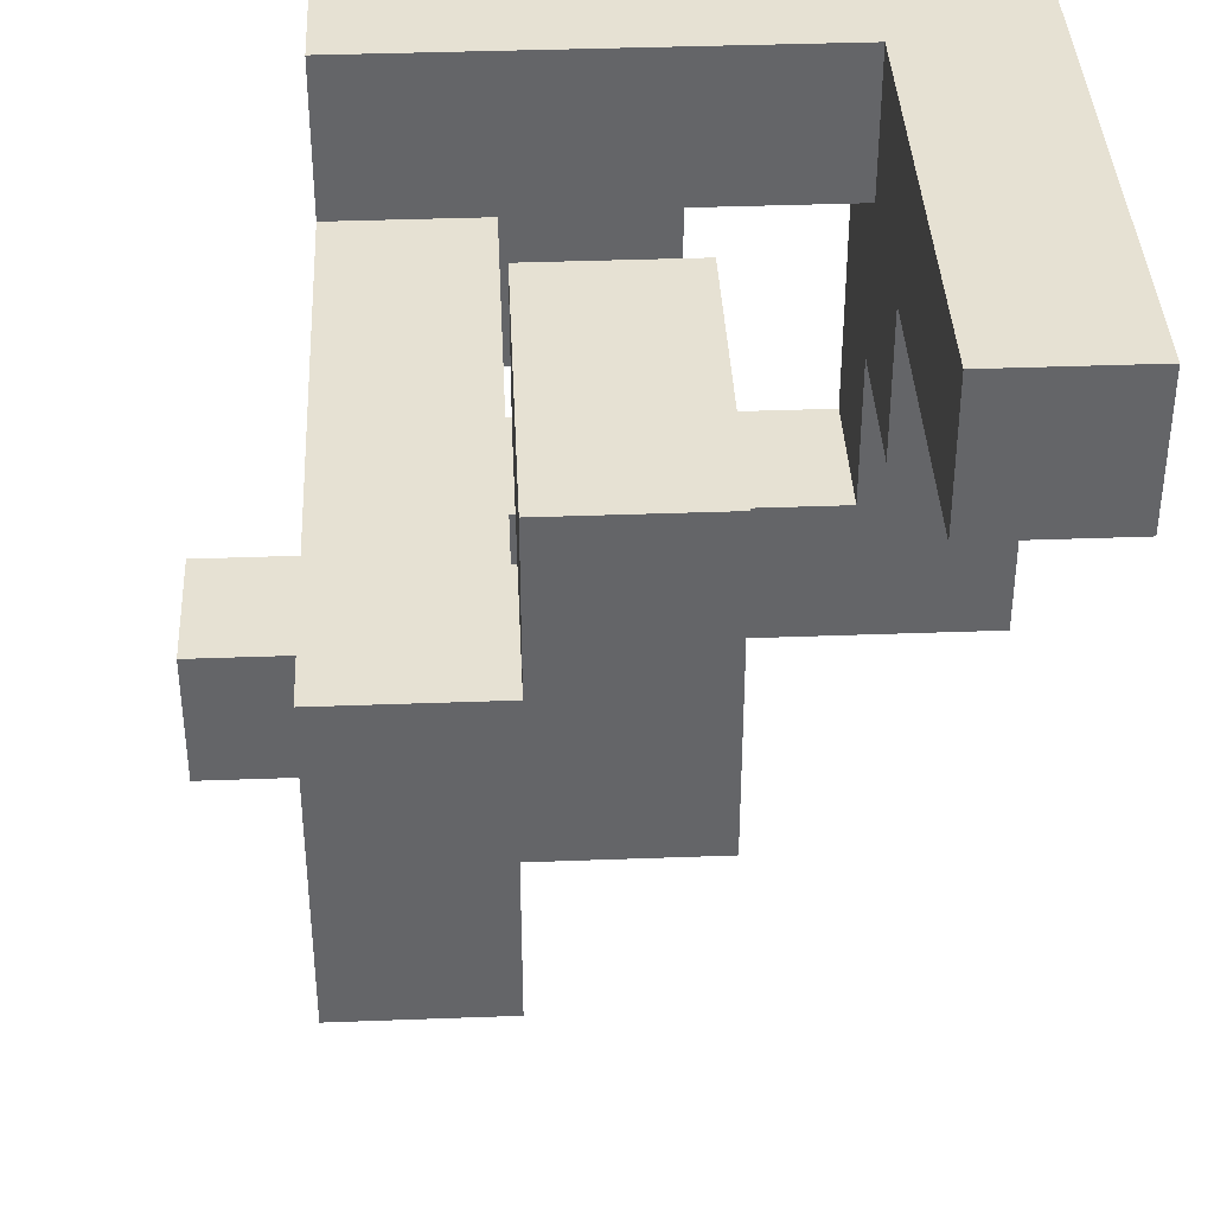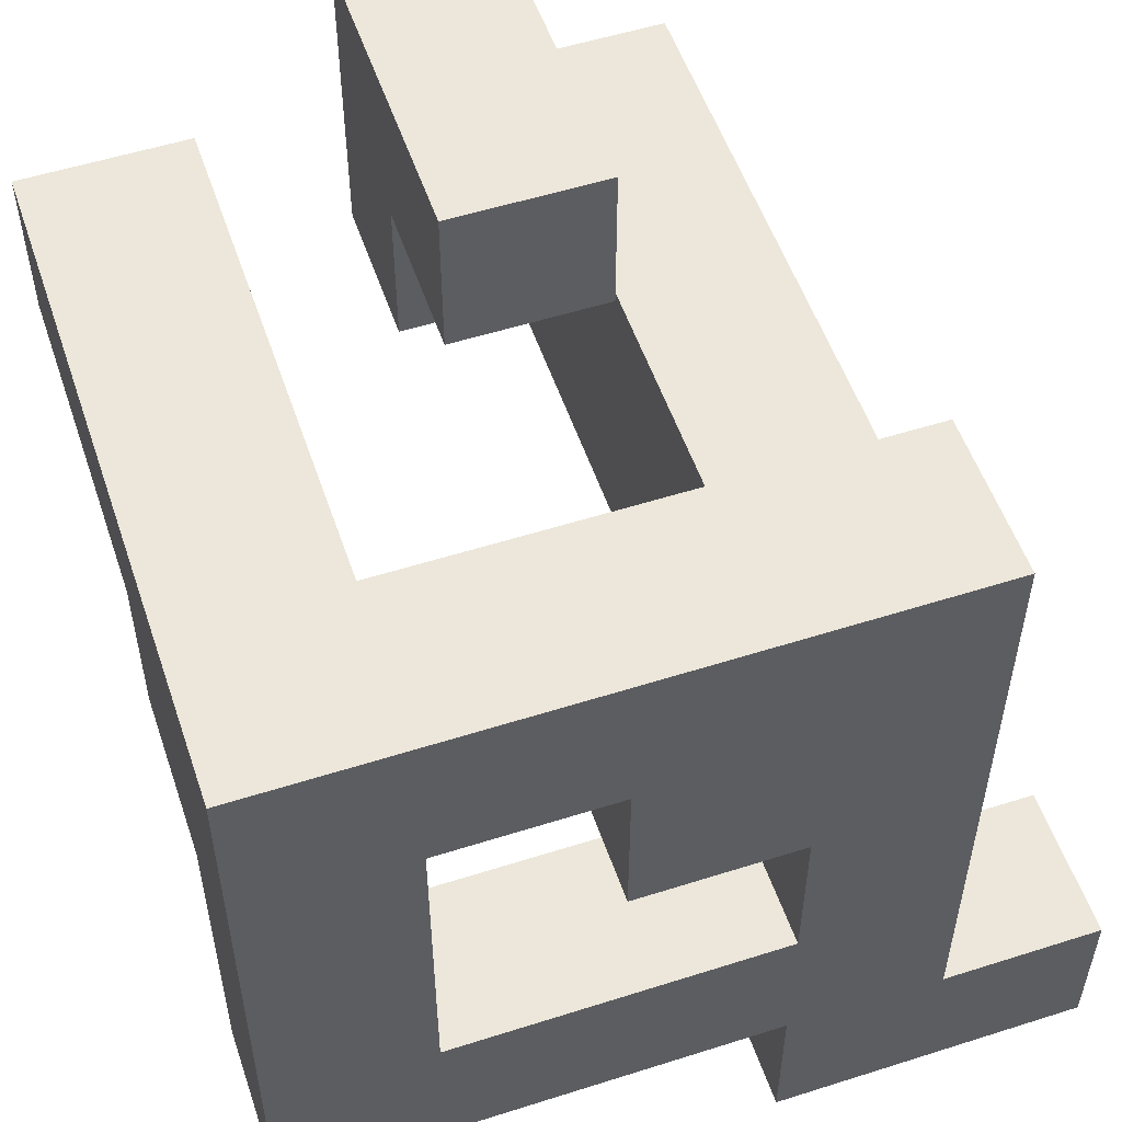
<metadata>
{"format":"obj","ext":"obj","renderer":"f3d","projection":"perspective","resolution":1024,"background":"white","views":[{"elev":38.7,"azim":-92.7,"up":"+Z"},{"elev":54.0,"azim":71.3,"up":"+Z"}]}
</metadata>
<code>
v 0.505 0.1717 -0.8283
v 0.505 0.1717 -0.505
v 0.505 0.495 -0.505
v 0.505 0.495 -0.8283
v 0.505 0.5 -0.505
v 0.505 0.5 -0.8283
v 0.505 0.1717 -0.5
v 0.505 0.495 -0.5
v 0.8283 0.1717 -0.8283
v 0.8283 0.495 -0.8283
v 0.8283 0.495 -0.505
v 0.8283 0.1717 -0.505
v 0.8283 0.5 -0.8283
v 0.8283 0.5 -0.505
v 0.8283 0.495 -0.5
v 0.8283 0.1717 -0.5
v 0.505 0.505 -0.505
v 0.505 0.505 -0.8283
v 0.505 0.8283 -0.505
v 0.505 0.8283 -0.8283
v 0.8283 0.505 -0.8283
v 0.8283 0.505 -0.505
v 0.8283 0.8283 -0.8283
v 0.8283 0.8283 -0.505
v 0.505 -0.8283 -0.495
v 0.505 -0.8283 -0.1717
v 0.505 -0.505 -0.1717
v 0.505 -0.505 -0.495
v 0.505 -0.5 -0.1717
v 0.505 -0.5 -0.495
v 0.505 -0.8283 -0.1667
v 0.505 -0.505 -0.1667
v 0.8283 -0.8283 -0.495
v 0.8283 -0.505 -0.495
v 0.8283 -0.505 -0.1717
v 0.8283 -0.8283 -0.1717
v 0.8283 -0.5 -0.495
v 0.8283 -0.5 -0.1717
v 0.8283 -0.505 -0.1667
v 0.8283 -0.8283 -0.1667
v 0.505 -0.495 -0.1717
v 0.505 -0.495 -0.495
v 0.505 -0.1717 -0.1717
v 0.505 -0.1717 -0.495
v 0.505 -0.1667 -0.1717
v 0.505 -0.1667 -0.495
v 0.8283 -0.495 -0.495
v 0.8283 -0.495 -0.1717
v 0.8283 -0.1717 -0.495
v 0.8283 -0.1717 -0.1717
v 0.8283 -0.1667 -0.495
v 0.8283 -0.1667 -0.1717
v 0.505 -0.1617 -0.1717
v 0.505 -0.1617 -0.495
v 0.505 0.1617 -0.1717
v 0.505 0.1617 -0.495
v 0.505 0.1667 -0.1717
v 0.505 0.1667 -0.495
v 0.8283 -0.1617 -0.495
v 0.8283 -0.1617 -0.1717
v 0.8283 0.1617 -0.495
v 0.8283 0.1617 -0.1717
v 0.8283 0.1667 -0.495
v 0.8283 0.1667 -0.1717
v -0.1617 0.1717 -0.495
v -0.1617 0.1717 -0.1717
v -0.1617 0.495 -0.1717
v -0.1617 0.495 -0.495
v -0.1617 0.1717 -0.1667
v -0.1617 0.495 -0.1667
v 0.1617 0.1717 -0.495
v 0.1617 0.1717 -0.1717
v 0.1617 0.1717 -0.1667
v 0.1667 0.1717 -0.495
v 0.1667 0.1717 -0.1717
v 0.1667 0.1717 -0.1667
v 0.1617 0.495 -0.1717
v 0.1617 0.495 -0.495
v 0.1617 0.495 -0.1667
v 0.1667 0.495 -0.1717
v 0.1667 0.495 -0.495
v 0.1667 0.495 -0.1667
v 0.1717 0.1717 -0.495
v 0.1717 0.1717 -0.1717
v 0.1717 0.1717 -0.1667
v 0.495 0.1717 -0.495
v 0.495 0.1717 -0.1717
v 0.495 0.1717 -0.1667
v 0.5 0.1717 -0.495
v 0.5 0.1717 -0.1717
v 0.5 0.1717 -0.1667
v 0.1717 0.495 -0.1717
v 0.1717 0.495 -0.495
v 0.1717 0.495 -0.1667
v 0.495 0.495 -0.1717
v 0.495 0.495 -0.495
v 0.495 0.495 -0.1667
v 0.5 0.495 -0.1717
v 0.5 0.495 -0.495
v 0.5 0.495 -0.1667
v 0.505 0.1717 -0.495
v 0.505 0.495 -0.495
v 0.505 0.1717 -0.1717
v 0.8283 0.495 -0.495
v 0.8283 0.1717 -0.495
v 0.8283 0.1717 -0.1717
v 0.8283 0.495 -0.1717
v 0.8283 0.495 -0.1667
v 0.8283 0.1717 -0.1667
v 0.505 0.1717 -0.1667
v 0.505 0.495 -0.1717
v 0.505 0.495 -0.1667
v 0.505 -0.8283 -0.1617
v 0.505 -0.505 -0.1617
v 0.505 -0.8283 0.1617
v 0.505 -0.505 0.1617
v 0.505 -0.8283 0.1667
v 0.505 -0.505 0.1667
v 0.8283 -0.505 -0.1617
v 0.8283 -0.8283 -0.1617
v 0.8283 -0.505 0.1617
v 0.8283 -0.8283 0.1617
v 0.8283 -0.505 0.1667
v 0.8283 -0.8283 0.1667
v -0.8283 0.1717 -0.1617
v -0.8283 0.1717 0.1617
v -0.8283 0.495 0.1617
v -0.8283 0.495 -0.1617
v -0.8283 0.1717 0.1667
v -0.8283 0.495 0.1667
v -0.505 0.1717 -0.1617
v -0.505 0.1717 0.1617
v -0.505 0.1717 0.1667
v -0.5 0.1717 -0.1617
v -0.5 0.1717 0.1617
v -0.5 0.1717 0.1667
v -0.505 0.495 0.1617
v -0.505 0.495 -0.1617
v -0.505 0.495 0.1667
v -0.5 0.495 0.1617
v -0.5 0.495 -0.1617
v -0.5 0.495 0.1667
v -0.495 0.1717 -0.1617
v -0.495 0.1717 0.1617
v -0.495 0.1717 0.1667
v -0.1717 0.1717 -0.1617
v -0.1717 0.1717 0.1617
v -0.1717 0.1717 0.1667
v -0.1667 0.1717 -0.1617
v -0.1667 0.1717 0.1617
v -0.1667 0.1717 0.1667
v -0.495 0.495 0.1617
v -0.495 0.495 -0.1617
v -0.495 0.495 0.1667
v -0.1717 0.495 0.1617
v -0.1717 0.495 -0.1617
v -0.1717 0.495 0.1667
v -0.1667 0.495 0.1617
v -0.1667 0.495 -0.1617
v -0.1667 0.495 0.1667
v -0.1617 0.1717 -0.1617
v -0.1617 0.495 -0.1617
v -0.1617 0.1717 0.1617
v -0.1617 0.1717 0.1667
v 0.1617 0.1717 -0.1617
v 0.1617 0.1717 0.1617
v 0.1617 0.1717 0.1667
v 0.1667 0.1717 -0.1617
v 0.1667 0.1717 0.1617
v 0.1667 0.1717 0.1667
v -0.1617 0.495 0.1617
v -0.1617 0.495 0.1667
v 0.1617 0.495 -0.1617
v 0.1617 0.495 0.1617
v 0.1617 0.495 0.1667
v 0.1667 0.495 -0.1617
v 0.1667 0.495 0.1617
v 0.1667 0.495 0.1667
v 0.1717 0.1717 -0.1617
v 0.1717 0.1717 0.1617
v 0.1717 0.1717 0.1667
v 0.495 0.1717 -0.1617
v 0.495 0.1717 0.1617
v 0.495 0.1717 0.1667
v 0.5 0.1717 -0.1617
v 0.5 0.1717 0.1617
v 0.5 0.1717 0.1667
v 0.1717 0.495 -0.1617
v 0.1717 0.495 0.1617
v 0.1717 0.495 0.1667
v 0.495 0.495 -0.1617
v 0.495 0.495 0.1617
v 0.495 0.495 0.1667
v 0.5 0.495 -0.1617
v 0.5 0.495 0.1617
v 0.5 0.495 0.1667
v 0.8283 0.495 -0.1617
v 0.8283 0.1717 -0.1617
v 0.8283 0.495 0.1617
v 0.8283 0.1717 0.1617
v 0.8283 0.495 0.1667
v 0.8283 0.1717 0.1667
v 0.505 0.1717 -0.1617
v 0.505 0.1717 0.1617
v 0.505 0.1717 0.1667
v 0.505 0.495 -0.1617
v 0.505 0.495 0.1617
v 0.505 0.495 0.1667
v 0.1717 -0.8283 0.1717
v 0.1717 -0.8283 0.495
v 0.1717 -0.505 0.495
v 0.1717 -0.505 0.1717
v 0.1717 -0.8283 0.5
v 0.1717 -0.505 0.5
v 0.495 -0.8283 0.1717
v 0.495 -0.8283 0.495
v 0.495 -0.8283 0.5
v 0.5 -0.8283 0.1717
v 0.5 -0.8283 0.495
v 0.5 -0.8283 0.5
v 0.495 -0.505 0.495
v 0.495 -0.505 0.1717
v 0.495 -0.505 0.5
v 0.5 -0.505 0.495
v 0.5 -0.505 0.1717
v 0.5 -0.505 0.5
v 0.505 -0.8283 0.1717
v 0.505 -0.505 0.1717
v 0.8283 -0.505 0.1717
v 0.8283 -0.8283 0.1717
v 0.8283 -0.505 0.495
v 0.8283 -0.8283 0.495
v 0.8283 -0.505 0.5
v 0.8283 -0.8283 0.5
v 0.505 -0.8283 0.495
v 0.505 -0.8283 0.5
v 0.505 -0.505 0.495
v 0.505 -0.505 0.5
v -0.8283 -0.1617 0.1717
v -0.8283 -0.1617 0.495
v -0.8283 0.1617 0.495
v -0.8283 0.1617 0.1717
v -0.8283 0.1667 0.495
v -0.8283 0.1667 0.1717
v -0.8283 -0.1617 0.5
v -0.8283 0.1617 0.5
v -0.505 -0.1617 0.1717
v -0.505 0.1617 0.1717
v -0.505 0.1617 0.495
v -0.505 -0.1617 0.495
v -0.505 0.1667 0.1717
v -0.505 0.1667 0.495
v -0.505 0.1617 0.5
v -0.505 -0.1617 0.5
v 0.505 -0.1617 0.1717
v 0.505 -0.1617 0.495
v 0.505 0.1617 0.495
v 0.505 0.1617 0.1717
v 0.505 0.1667 0.495
v 0.505 0.1667 0.1717
v 0.505 -0.1617 0.5
v 0.505 0.1617 0.5
v 0.505 0.1667 0.5
v 0.8283 -0.1617 0.1717
v 0.8283 0.1617 0.1717
v 0.8283 0.1617 0.495
v 0.8283 -0.1617 0.495
v 0.8283 0.1667 0.1717
v 0.8283 0.1667 0.495
v 0.8283 0.1617 0.5
v 0.8283 -0.1617 0.5
v 0.8283 0.1667 0.5
v -0.8283 0.1717 0.1717
v -0.8283 0.495 0.1717
v -0.8283 0.1717 0.495
v -0.8283 0.495 0.495
v -0.505 0.1717 0.1717
v -0.505 0.1717 0.495
v -0.5 0.1717 0.1717
v -0.5 0.1717 0.495
v -0.505 0.495 0.1717
v -0.505 0.495 0.495
v -0.5 0.495 0.1717
v -0.5 0.495 0.495
v -0.495 0.1717 0.1717
v -0.495 0.1717 0.495
v -0.1717 0.1717 0.1717
v -0.1717 0.1717 0.495
v -0.1667 0.1717 0.1717
v -0.1667 0.1717 0.495
v -0.495 0.495 0.1717
v -0.495 0.495 0.495
v -0.1717 0.495 0.1717
v -0.1717 0.495 0.495
v -0.1667 0.495 0.1717
v -0.1667 0.495 0.495
v -0.1617 0.1717 0.1717
v -0.1617 0.1717 0.495
v 0.1617 0.1717 0.1717
v 0.1617 0.1717 0.495
v 0.1667 0.1717 0.1717
v 0.1667 0.1717 0.495
v -0.1617 0.495 0.1717
v -0.1617 0.495 0.495
v 0.1617 0.495 0.1717
v 0.1617 0.495 0.495
v 0.1667 0.495 0.1717
v 0.1667 0.495 0.495
v 0.1717 0.1717 0.1717
v 0.1717 0.1717 0.495
v 0.495 0.1717 0.1717
v 0.495 0.1717 0.495
v 0.5 0.1717 0.1717
v 0.5 0.1717 0.495
v 0.1717 0.495 0.1717
v 0.1717 0.495 0.495
v 0.495 0.495 0.1717
v 0.495 0.495 0.495
v 0.5 0.495 0.1717
v 0.5 0.495 0.495
v 0.505 0.1717 0.495
v 0.505 0.1717 0.1717
v 0.505 0.1717 0.5
v 0.505 0.495 0.5
v 0.505 0.495 0.495
v 0.8283 0.495 0.1717
v 0.8283 0.1717 0.1717
v 0.8283 0.1717 0.495
v 0.8283 0.495 0.495
v 0.8283 0.1717 0.5
v 0.8283 0.495 0.5
v 0.505 0.495 0.1717
v -0.495 -0.8283 0.505
v -0.495 -0.8283 0.8283
v -0.495 -0.505 0.8283
v -0.495 -0.505 0.505
v -0.1717 -0.8283 0.505
v -0.1717 -0.8283 0.8283
v -0.1667 -0.8283 0.505
v -0.1667 -0.8283 0.8283
v -0.1717 -0.505 0.8283
v -0.1717 -0.505 0.505
v -0.1667 -0.505 0.8283
v -0.1667 -0.505 0.505
v -0.1617 -0.8283 0.505
v -0.1617 -0.8283 0.8283
v 0.1617 -0.8283 0.505
v 0.1617 -0.8283 0.8283
v 0.1667 -0.8283 0.505
v 0.1667 -0.8283 0.8283
v -0.1617 -0.505 0.8283
v -0.1617 -0.505 0.505
v 0.1617 -0.505 0.8283
v 0.1617 -0.505 0.505
v 0.1667 -0.505 0.8283
v 0.1667 -0.505 0.505
v 0.1717 -0.8283 0.505
v 0.1717 -0.505 0.505
v 0.1717 -0.8283 0.8283
v 0.495 -0.8283 0.505
v 0.495 -0.8283 0.8283
v 0.5 -0.8283 0.505
v 0.5 -0.8283 0.8283
v 0.1717 -0.505 0.8283
v 0.495 -0.505 0.505
v 0.495 -0.505 0.8283
v 0.5 -0.505 0.505
v 0.5 -0.505 0.8283
v 0.505 -0.505 0.505
v 0.505 -0.505 0.8283
v 0.505 -0.5 0.8283
v 0.505 -0.5 0.505
v 0.8283 -0.505 0.505
v 0.8283 -0.8283 0.505
v 0.8283 -0.505 0.8283
v 0.8283 -0.8283 0.8283
v 0.8283 -0.5 0.505
v 0.8283 -0.5 0.8283
v 0.505 -0.8283 0.505
v 0.505 -0.8283 0.8283
v 0.505 -0.495 0.8283
v 0.505 -0.495 0.505
v 0.505 -0.1717 0.8283
v 0.505 -0.1717 0.505
v 0.505 -0.1667 0.8283
v 0.505 -0.1667 0.505
v 0.8283 -0.495 0.505
v 0.8283 -0.495 0.8283
v 0.8283 -0.1717 0.505
v 0.8283 -0.1717 0.8283
v 0.8283 -0.1667 0.505
v 0.8283 -0.1667 0.8283
v -0.8283 -0.1617 0.505
v -0.8283 0.1617 0.505
v -0.8283 -0.1617 0.8283
v -0.8283 0.1617 0.8283
v -0.505 0.1617 0.505
v -0.505 -0.1617 0.505
v -0.505 -0.1617 0.8283
v -0.5 -0.1617 0.505
v -0.5 -0.1617 0.8283
v -0.505 0.1617 0.8283
v -0.5 0.1617 0.8283
v -0.5 0.1617 0.505
v -0.1717 -0.1617 0.505
v -0.1717 0.1617 0.505
v -0.1717 0.1617 0.8283
v -0.1717 -0.1617 0.8283
v -0.495 -0.1617 0.505
v -0.495 -0.1617 0.8283
v -0.495 0.1617 0.8283
v -0.495 0.1617 0.505
v 0.505 -0.1617 0.505
v 0.505 0.1617 0.505
v 0.505 0.1667 0.505
v 0.505 -0.1617 0.8283
v 0.505 0.1617 0.8283
v 0.505 0.1667 0.8283
v 0.8283 0.1617 0.505
v 0.8283 -0.1617 0.505
v 0.8283 0.1667 0.505
v 0.8283 -0.1617 0.8283
v 0.8283 0.1617 0.8283
v 0.8283 0.1667 0.8283
v 0.505 0.1717 0.505
v 0.505 0.495 0.505
v 0.505 0.1717 0.8283
v 0.505 0.495 0.8283
v 0.8283 0.1717 0.505
v 0.8283 0.495 0.505
v 0.8283 0.1717 0.8283
v 0.8283 0.495 0.8283
f 1 2 3 4
f 4 3 5 6
f 2 7 8 3
f 9 10 11 12
f 10 13 14 11
f 12 11 15 16
f 1 9 12 2
f 2 12 16 7
f 3 8 15 11
f 1 4 10 9
f 4 6 13 10
f 3 11 14 5
f 6 5 17 18
f 18 17 19 20
f 13 21 22 14
f 21 23 24 22
f 20 19 24 23
f 6 18 21 13
f 18 20 23 21
f 5 14 22 17
f 17 22 24 19
f 25 26 27 28
f 28 27 29 30
f 26 31 32 27
f 33 34 35 36
f 34 37 38 35
f 36 35 39 40
f 25 33 36 26
f 26 36 40 31
f 27 32 39 35
f 25 28 34 33
f 28 30 37 34
f 27 35 38 29
f 30 29 41 42
f 42 41 43 44
f 44 43 45 46
f 37 47 48 38
f 47 49 50 48
f 49 51 52 50
f 30 42 47 37
f 42 44 49 47
f 44 46 51 49
f 29 38 48 41
f 41 48 50 43
f 43 50 52 45
f 46 45 53 54
f 54 53 55 56
f 56 55 57 58
f 51 59 60 52
f 59 61 62 60
f 61 63 64 62
f 46 54 59 51
f 54 56 61 59
f 56 58 63 61
f 45 52 60 53
f 53 60 62 55
f 55 62 64 57
f 65 66 67 68
f 66 69 70 67
f 65 71 72 66
f 66 72 73 69
f 71 74 75 72
f 72 75 76 73
f 68 67 77 78
f 67 70 79 77
f 78 77 80 81
f 77 79 82 80
f 65 68 78 71
f 71 78 81 74
f 74 83 84 75
f 75 84 85 76
f 83 86 87 84
f 84 87 88 85
f 86 89 90 87
f 87 90 91 88
f 81 80 92 93
f 80 82 94 92
f 93 92 95 96
f 92 94 97 95
f 96 95 98 99
f 95 97 100 98
f 74 81 93 83
f 83 93 96 86
f 86 96 99 89
f 7 101 102 8
f 58 57 103 101
f 16 15 104 105
f 63 105 106 64
f 105 104 107 106
f 106 107 108 109
f 89 101 103 90
f 90 103 110 91
f 7 16 105 101
f 103 106 109 110
f 99 98 111 102
f 98 100 112 111
f 8 102 104 15
f 102 111 107 104
f 111 112 108 107
f 58 101 105 63
f 89 99 102 101
f 57 64 106 103
f 31 113 114 32
f 113 115 116 114
f 115 117 118 116
f 40 39 119 120
f 120 119 121 122
f 122 121 123 124
f 31 40 120 113
f 113 120 122 115
f 115 122 124 117
f 32 114 119 39
f 114 116 121 119
f 116 118 123 121
f 125 126 127 128
f 126 129 130 127
f 125 131 132 126
f 126 132 133 129
f 131 134 135 132
f 132 135 136 133
f 128 127 137 138
f 127 130 139 137
f 138 137 140 141
f 137 139 142 140
f 125 128 138 131
f 131 138 141 134
f 134 143 144 135
f 135 144 145 136
f 143 146 147 144
f 144 147 148 145
f 146 149 150 147
f 147 150 151 148
f 141 140 152 153
f 140 142 154 152
f 153 152 155 156
f 152 154 157 155
f 156 155 158 159
f 155 157 160 158
f 134 141 153 143
f 143 153 156 146
f 146 156 159 149
f 69 161 162 70
f 149 161 163 150
f 150 163 164 151
f 69 73 165 161
f 161 165 166 163
f 163 166 167 164
f 73 76 168 165
f 165 168 169 166
f 166 169 170 167
f 159 158 171 162
f 158 160 172 171
f 70 162 173 79
f 162 171 174 173
f 171 172 175 174
f 79 173 176 82
f 173 174 177 176
f 174 175 178 177
f 149 159 162 161
f 76 85 179 168
f 168 179 180 169
f 169 180 181 170
f 85 88 182 179
f 179 182 183 180
f 180 183 184 181
f 88 91 185 182
f 182 185 186 183
f 183 186 187 184
f 82 176 188 94
f 176 177 189 188
f 177 178 190 189
f 94 188 191 97
f 188 189 192 191
f 189 190 193 192
f 97 191 194 100
f 191 192 195 194
f 192 193 196 195
f 109 108 197 198
f 198 197 199 200
f 200 199 201 202
f 91 110 203 185
f 185 203 204 186
f 186 204 205 187
f 110 109 198 203
f 203 198 200 204
f 204 200 202 205
f 100 194 206 112
f 194 195 207 206
f 195 196 208 207
f 112 206 197 108
f 206 207 199 197
f 207 208 201 199
f 209 210 211 212
f 210 213 214 211
f 209 215 216 210
f 210 216 217 213
f 215 218 219 216
f 216 219 220 217
f 212 211 221 222
f 211 214 223 221
f 222 221 224 225
f 221 223 226 224
f 209 212 222 215
f 215 222 225 218
f 117 227 228 118
f 124 123 229 230
f 230 229 231 232
f 232 231 233 234
f 218 227 235 219
f 219 235 236 220
f 117 124 230 227
f 227 230 232 235
f 235 232 234 236
f 225 224 237 228
f 224 226 238 237
f 118 228 229 123
f 228 237 231 229
f 237 238 233 231
f 218 225 228 227
f 239 240 241 242
f 242 241 243 244
f 240 245 246 241
f 247 248 249 250
f 248 251 252 249
f 250 249 253 254
f 239 247 250 240
f 240 250 254 245
f 241 246 253 249
f 239 242 248 247
f 242 244 251 248
f 241 249 252 243
f 255 256 257 258
f 258 257 259 260
f 256 261 262 257
f 257 262 263 259
f 264 265 266 267
f 265 268 269 266
f 267 266 270 271
f 266 269 272 270
f 255 264 267 256
f 256 267 271 261
f 255 258 265 264
f 258 260 268 265
f 129 273 274 130
f 244 243 275 273
f 273 275 276 274
f 251 277 278 252
f 129 133 277 273
f 133 136 279 277
f 277 279 280 278
f 130 274 281 139
f 274 276 282 281
f 139 281 283 142
f 281 282 284 283
f 244 273 277 251
f 243 252 278 275
f 275 278 282 276
f 278 280 284 282
f 136 145 285 279
f 279 285 286 280
f 145 148 287 285
f 285 287 288 286
f 148 151 289 287
f 287 289 290 288
f 142 283 291 154
f 283 284 292 291
f 154 291 293 157
f 291 292 294 293
f 157 293 295 160
f 293 294 296 295
f 280 286 292 284
f 286 288 294 292
f 288 290 296 294
f 151 164 297 289
f 289 297 298 290
f 164 167 299 297
f 297 299 300 298
f 167 170 301 299
f 299 301 302 300
f 160 295 303 172
f 295 296 304 303
f 172 303 305 175
f 303 304 306 305
f 175 305 307 178
f 305 306 308 307
f 290 298 304 296
f 298 300 306 304
f 300 302 308 306
f 170 181 309 301
f 301 309 310 302
f 181 184 311 309
f 309 311 312 310
f 184 187 313 311
f 311 313 314 312
f 178 307 315 190
f 307 308 316 315
f 190 315 317 193
f 315 316 318 317
f 193 317 319 196
f 317 318 320 319
f 302 310 316 308
f 310 312 318 316
f 312 314 320 318
f 260 259 321 322
f 259 263 323 321
f 321 323 324 325
f 202 201 326 327
f 268 327 328 269
f 327 326 329 328
f 269 328 330 272
f 328 329 331 330
f 187 205 322 313
f 313 322 321 314
f 205 202 327 322
f 196 319 332 208
f 319 320 325 332
f 208 332 326 201
f 332 325 329 326
f 325 324 331 329
f 260 322 327 268
f 314 321 325 320
f 333 334 335 336
f 333 337 338 334
f 337 339 340 338
f 336 335 341 342
f 342 341 343 344
f 333 336 342 337
f 337 342 344 339
f 334 338 341 335
f 338 340 343 341
f 339 345 346 340
f 345 347 348 346
f 347 349 350 348
f 344 343 351 352
f 352 351 353 354
f 354 353 355 356
f 339 344 352 345
f 345 352 354 347
f 347 354 356 349
f 340 346 351 343
f 346 348 353 351
f 348 350 355 353
f 213 357 358 214
f 349 357 359 350
f 213 217 360 357
f 357 360 361 359
f 217 220 362 360
f 360 362 363 361
f 356 355 364 358
f 214 358 365 223
f 358 364 366 365
f 223 365 367 226
f 365 366 368 367
f 349 356 358 357
f 350 359 364 355
f 359 361 366 364
f 361 363 368 366
f 369 370 371 372
f 234 233 373 374
f 374 373 375 376
f 373 377 378 375
f 220 236 379 362
f 362 379 380 363
f 236 234 374 379
f 379 374 376 380
f 226 367 369 238
f 367 368 370 369
f 238 369 373 233
f 369 372 377 373
f 363 380 370 368
f 380 376 375 370
f 370 375 378 371
f 372 371 381 382
f 382 381 383 384
f 384 383 385 386
f 377 387 388 378
f 387 389 390 388
f 389 391 392 390
f 372 382 387 377
f 382 384 389 387
f 384 386 391 389
f 371 378 388 381
f 381 388 390 383
f 383 390 392 385
f 245 393 394 246
f 393 395 396 394
f 254 253 397 398
f 245 254 398 393
f 393 398 399 395
f 398 400 401 399
f 246 394 397 253
f 394 396 402 397
f 397 402 403 404
f 398 397 404 400
f 395 399 402 396
f 399 401 403 402
f 405 406 407 408
f 400 409 410 401
f 409 405 408 410
f 404 403 411 412
f 412 411 407 406
f 400 404 412 409
f 409 412 406 405
f 401 410 411 403
f 410 408 407 411
f 261 413 414 262
f 262 414 415 263
f 386 385 416 413
f 413 416 417 414
f 414 417 418 415
f 271 270 419 420
f 270 272 421 419
f 391 420 422 392
f 420 419 423 422
f 419 421 424 423
f 261 271 420 413
f 386 413 420 391
f 385 392 422 416
f 416 422 423 417
f 417 423 424 418
f 263 415 425 323
f 323 425 426 324
f 415 418 427 425
f 425 427 428 426
f 272 330 429 421
f 330 331 430 429
f 421 429 431 424
f 429 430 432 431
f 324 426 430 331
f 426 428 432 430
f 418 424 431 427
f 427 431 432 428

</code>
